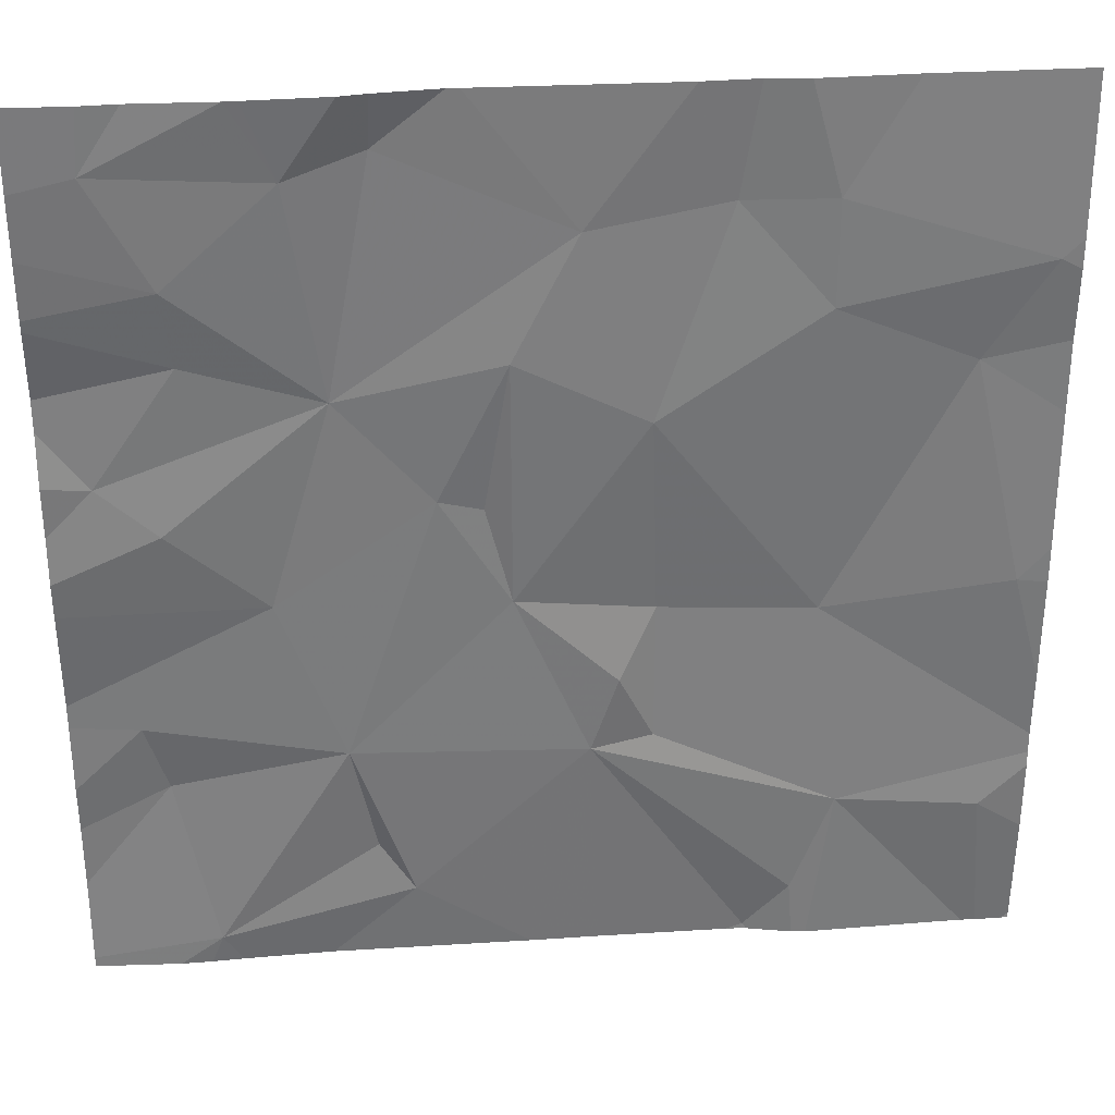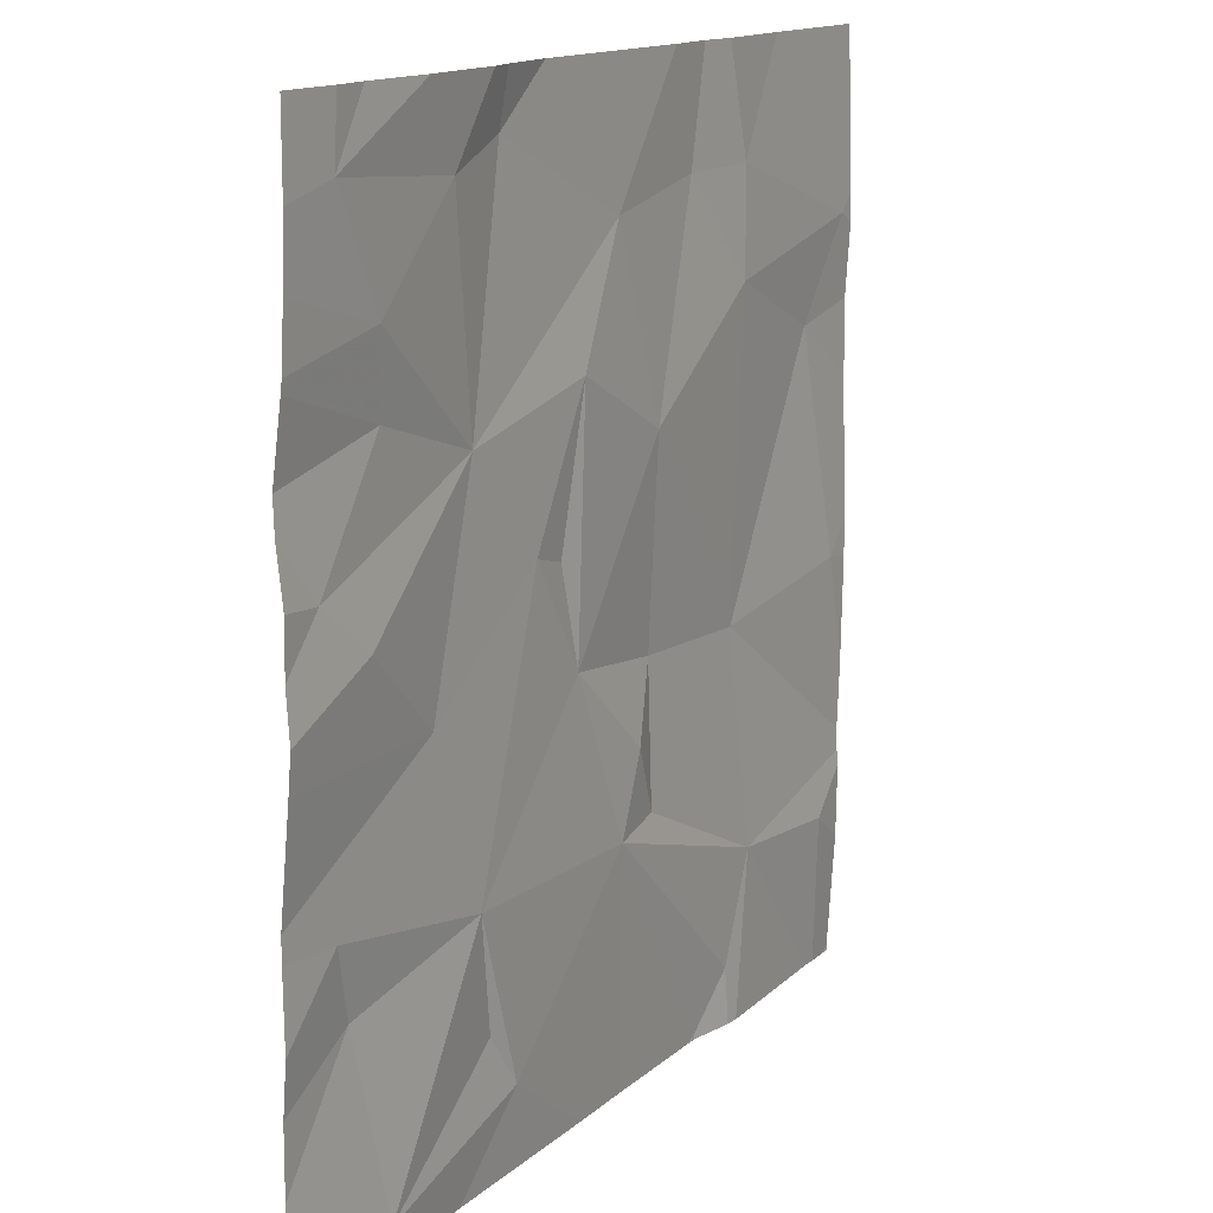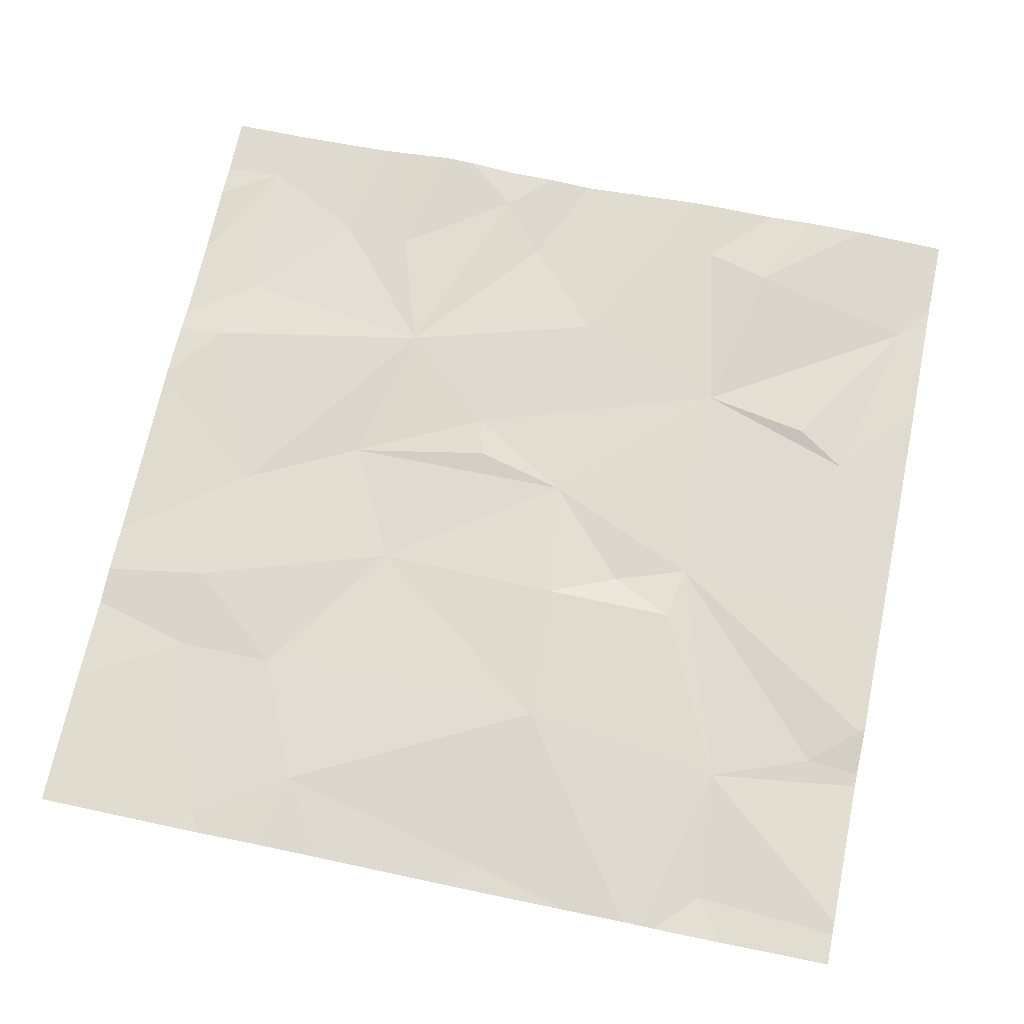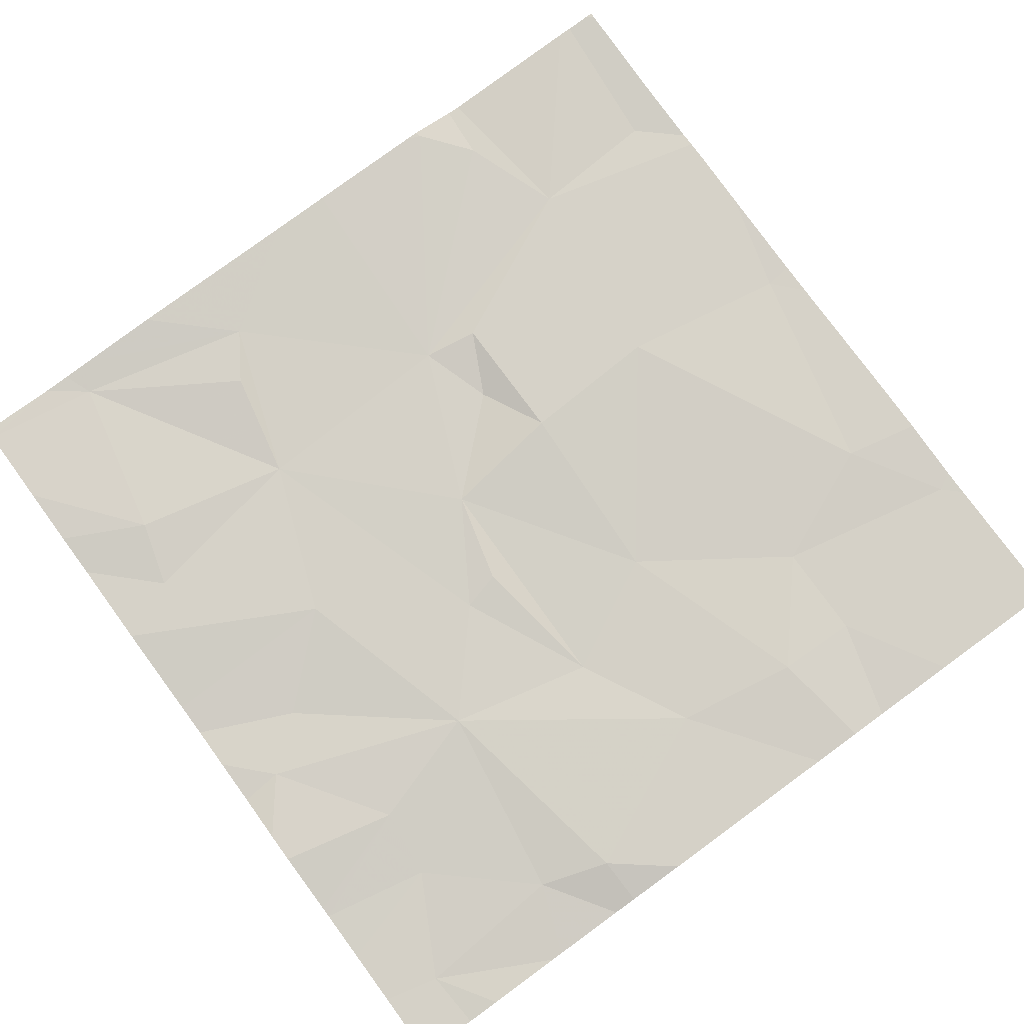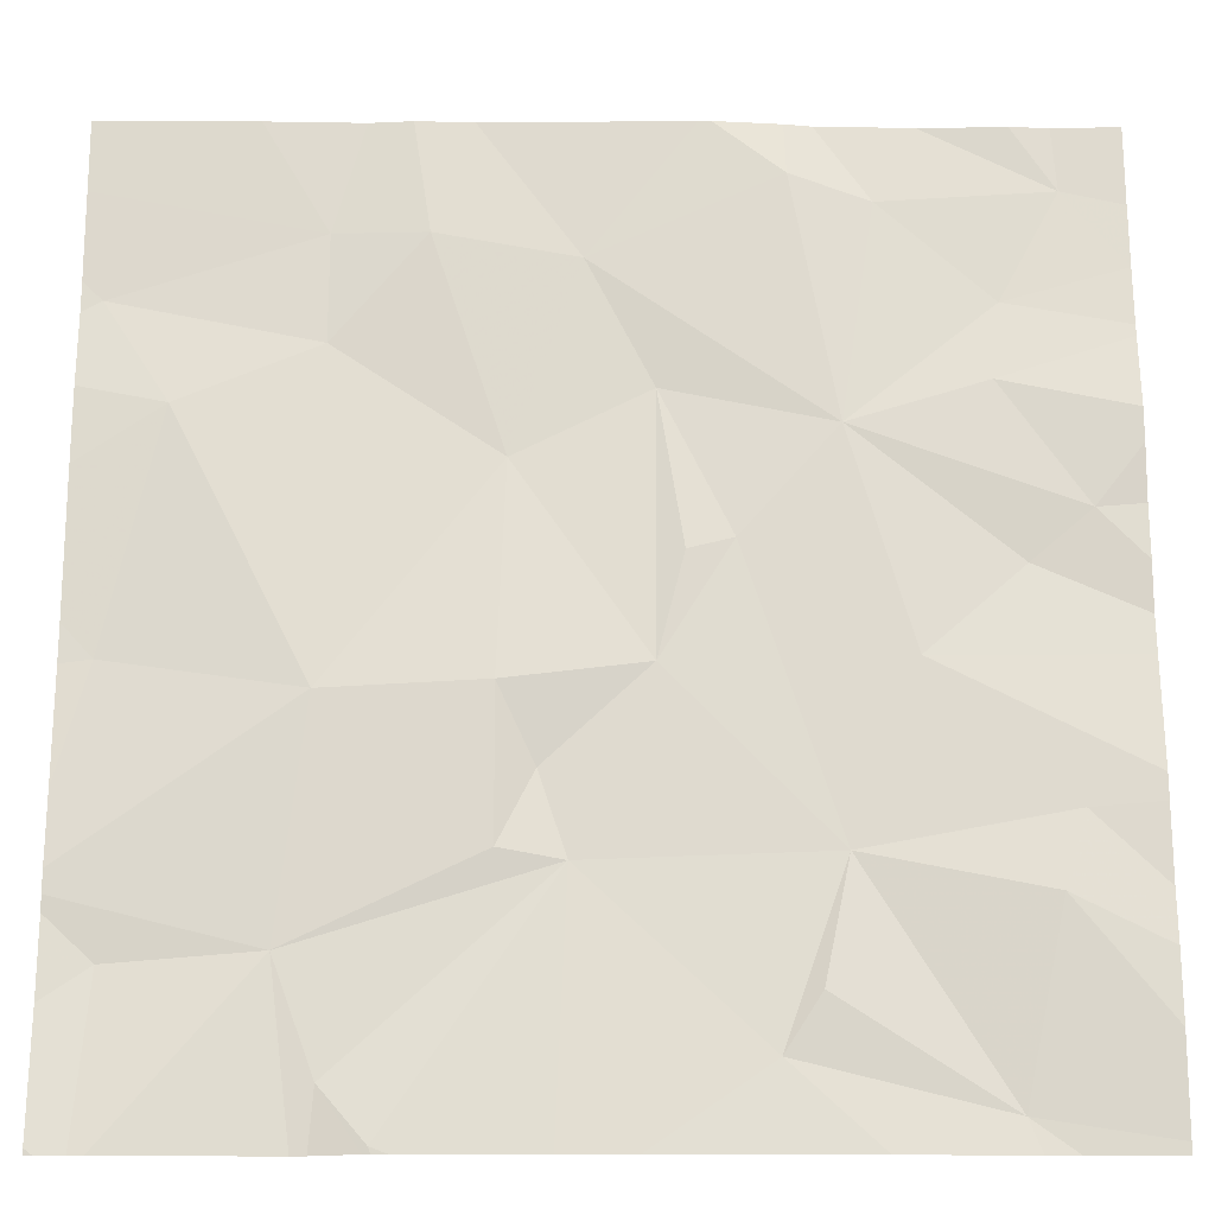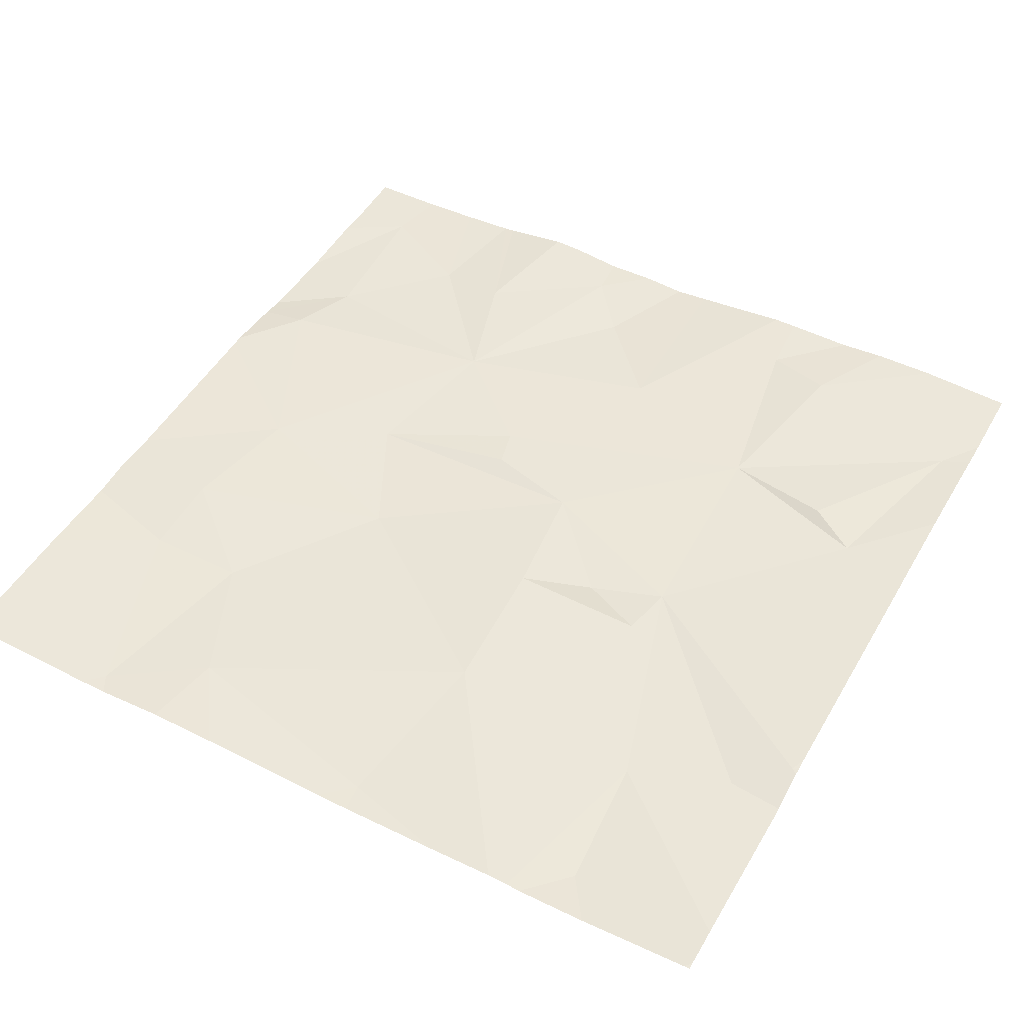
<metadata>
{"format":"obj","ext":"obj","renderer":"f3d","projection":"perspective","resolution":1024,"background":"white","views":[{"elev":32.0,"azim":175.6,"up":"+Y"},{"elev":14.2,"azim":120.1,"up":"+Y"},{"elev":70.1,"azim":-78.1,"up":"+Z"},{"elev":79.5,"azim":143.9,"up":"+Z"},{"elev":-19.7,"azim":0.4,"up":"+Y"},{"elev":48.9,"azim":-61.1,"up":"+Z"}]}
</metadata>
<code>
v -142.9 236.2 483.3
v -143.3 236.2 483.3
v -143.1 236.2 483.3
v -142.8 234.4 483.3
v -143 234.3 483.3
v -144 234.3 483.3
v -142.6 236.2 483.3
v -143.1 236.2 483.3
v -142.5 234.5 483.3
v -143.9 236.2 483.3
v -144 234.7 483.3
v -143.2 234.5 483.3
v -142.7 236.2 483.3
v -143.9 234.3 483.3
v -142.5 235.3 483.3
v -142.5 235.2 483.3
v -144.2 235.7 483.3
v -142.5 235.4 483.3
v -144.4 235.9 483.3
v -144.3 234.7 483.3
v -142.5 234.4 483.3
v -142.9 235.2 483.3
v -142.7 235.4 483.3
v -143.4 234.3 483.3
v -143.4 235.7 483.3
v -143 235.6 483.3
v -143.2 235.4 483.3
v -143.1 234.6 483.3
v -143.1 234.9 483.3
v -144.4 235.2 483.3
v -143.6 235 483.3
v -143.7 234.9 483.3
v -143.7 235.1 483.3
v -143.8 234.3 483.3
v -142.6 235.5 483.3
v -143.8 234.3 483.3
v -142.7 234.8 483.3
v -142.6 234.9 483.3
v -143.4 235.2 483.3
v -144 235.1 483.3
v -143.5 234.8 483.3
v -143.6 235.6 483.3
v -143.9 234.5 483.3
v -142.8 234.3 483.3
v -144.3 234.3 483.3
v -143.3 235.4 483.3
v -144 235.8 483.3
v -142.8 235.7 483.3
v -143 236.1 483.3
v -142.8 235.9 483.3
v -142.7 234.3 483.3
v -143.5 236 483.3
v -143.8 236.2 483.3
v -142.7 234.3 483.3
v -144 236 483.3
v -143.8 236 483.3
v -142.6 236.1 483.3
v -143.1 236.1 483.3
v -144.4 234.3 483.3
v -142.9 236.2 483.3
v -144.4 235.9 483.3
v -144.4 235.7 483.3
v -144.4 234.8 483.3
v -144.4 234.7 483.3
v -144.4 235.2 483.3
v -144.4 235.3 483.3
v -144.4 235.6 483.3
v -144.4 235 483.3
v -144.4 234.8 483.3
v -144.4 234.6 483.3
v -144.4 235.9 483.3
v -144.4 236.1 483.3
v -142.5 234.7 483.3
v -142.5 234.8 483.3
v -142.5 234.9 483.3
v -142.5 235 483.3
v -142.5 235.6 483.3
v -142.5 235.5 483.3
v -142.5 235.7 483.3
v -142.5 235.8 483.3
v -142.5 236 483.3
v -142.5 235.8 483.3
v -142.5 236.1 483.3
v -143.9 234.3 483.3
v -142.5 234.3 483.3
v -144.3 234.3 483.3
v -144 234.3 483.3
v -143.5 234.3 483.3
v -144.4 234.3 483.3
v -144.4 234.3 483.3
v -144.1 236.2 483.3
v -143.7 236.2 483.3
v -143.3 236.2 483.3
v -144.3 236.2 483.3
v -144.4 236.2 483.3
v -142.5 236.2 483.3
v -142.5 236.2 483.3
f 92 52 93
f 91 55 10
f 88 41 34
f 87 43 6
f 17 19 61
f 20 11 63
f 15 22 16
f 26 25 27
f 12 28 29
f 13 57 7
f 32 31 33
f 4 28 12
f 35 23 15
f 86 20 59
f 38 37 73
f 33 31 39
f 17 30 40
f 45 20 86
f 41 29 39
f 66 17 67
f 75 38 74
f 29 38 22
f 22 27 29
f 40 30 68
f 39 42 33
f 41 12 29
f 84 43 87
f 7 57 96
f 29 37 38
f 32 41 31
f 41 32 11
f 41 14 34
f 44 12 5
f 85 21 54
f 33 11 32
f 43 14 41
f 84 14 43
f 26 23 35
f 39 46 25
f 42 47 40
f 33 42 40
f 42 39 25
f 47 17 40
f 48 35 77
f 27 46 39
f 74 38 73
f 37 29 4
f 63 40 69
f 33 40 11
f 22 38 75
f 39 31 41
f 48 26 35
f 4 29 28
f 37 4 21
f 24 41 88
f 26 27 22
f 43 11 6
f 59 20 70
f 11 43 41
f 23 26 22
f 25 46 27
f 29 27 39
f 50 49 26
f 52 25 26
f 26 48 50
f 52 42 25
f 34 14 36
f 17 47 19
f 36 14 84
f 2 58 3
f 80 48 82
f 47 55 19
f 47 42 56
f 49 57 60
f 10 56 53
f 3 49 8
f 71 55 72
f 47 56 55
f 96 83 97
f 26 58 52
f 57 50 81
f 57 49 50
f 42 52 56
f 52 58 2
f 53 52 92
f 26 49 58
f 73 37 9
f 86 59 89
f 8 49 1
f 9 37 21
f 61 19 71
f 62 17 61
f 24 12 41
f 63 11 40
f 64 20 63
f 18 35 15
f 65 30 66
f 16 22 76
f 66 30 17
f 5 12 24
f 67 17 62
f 68 30 65
f 15 23 22
f 69 40 68
f 3 58 49
f 70 20 64
f 21 4 54
f 6 11 45
f 71 19 55
f 45 11 20
f 72 55 91
f 53 56 52
f 76 22 75
f 77 35 78
f 44 4 12
f 78 35 18
f 79 48 77
f 51 4 44
f 80 50 48
f 81 50 80
f 10 55 56
f 82 48 79
f 54 4 51
f 83 57 81
f 1 49 60
f 60 57 13
f 89 59 90
f 93 52 2
f 94 72 91
f 95 72 94
f 96 57 83

</code>
